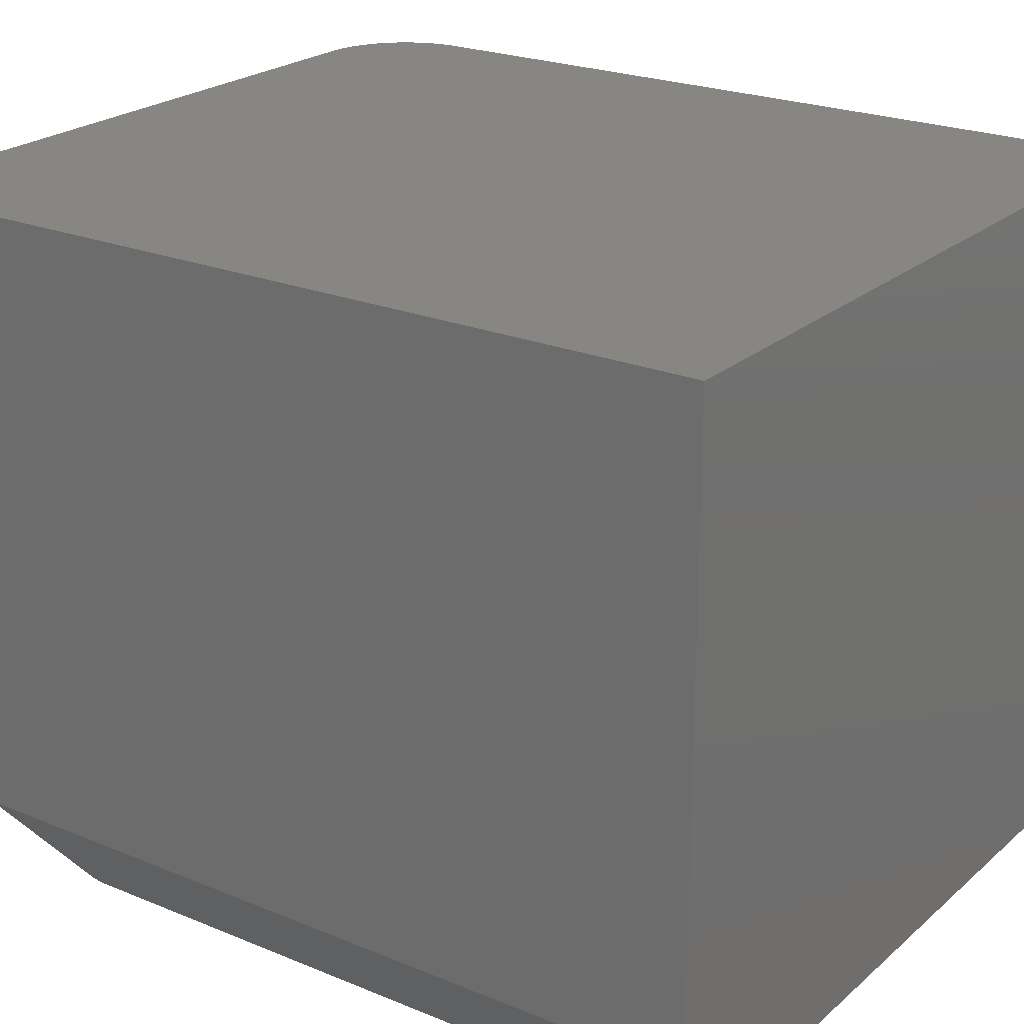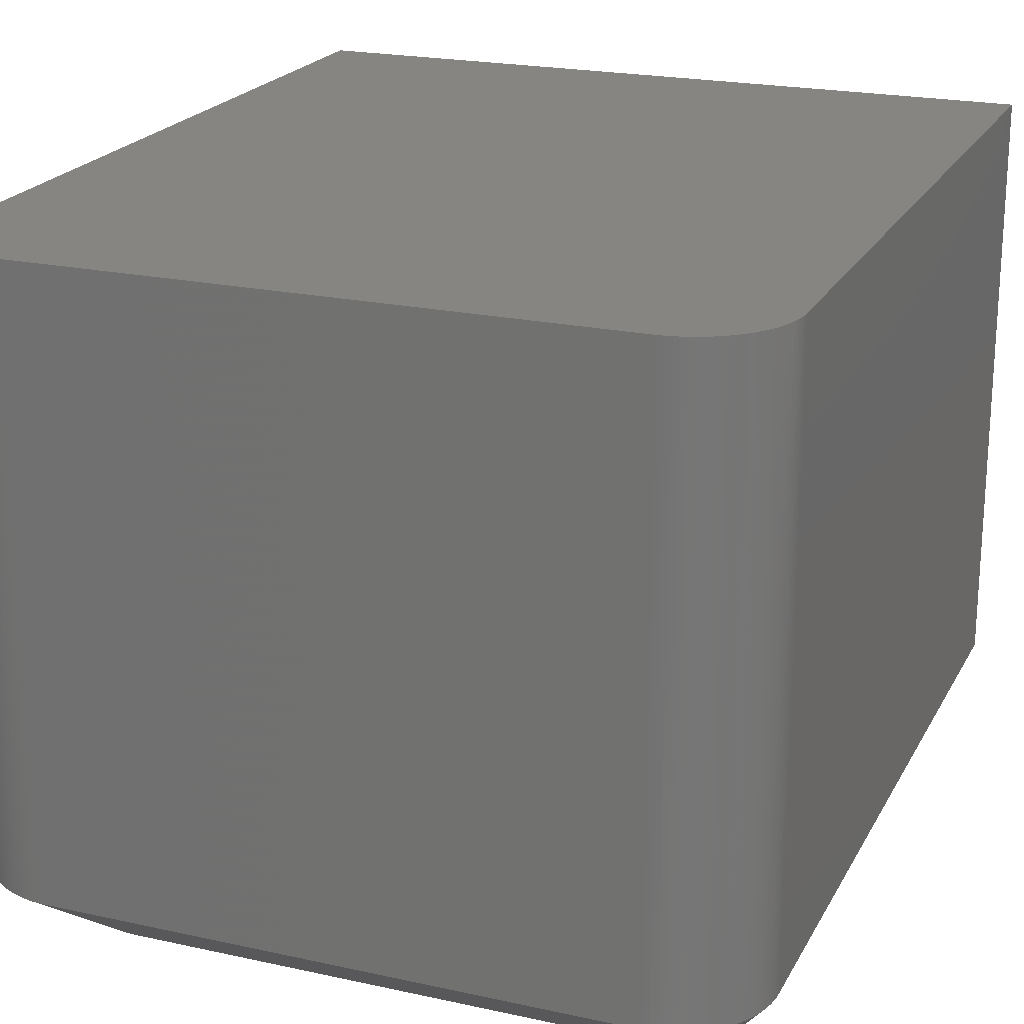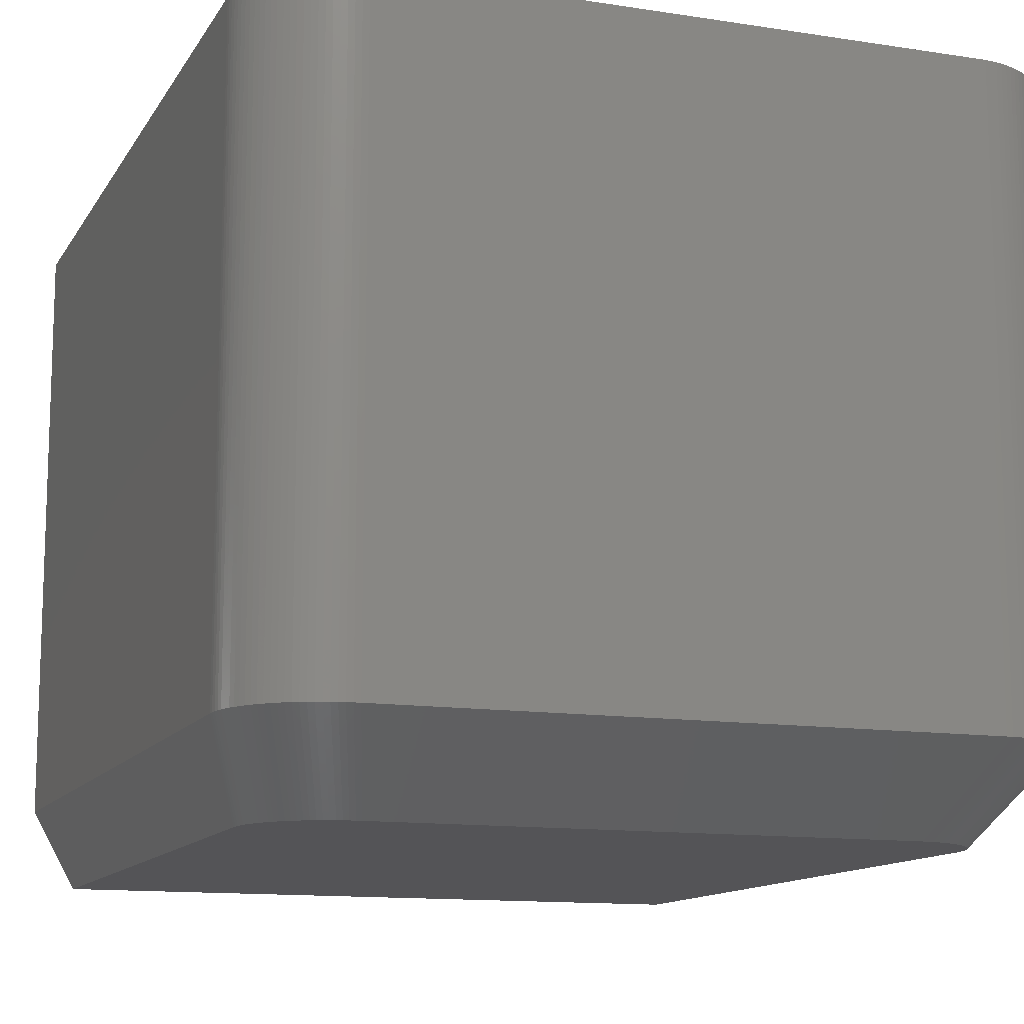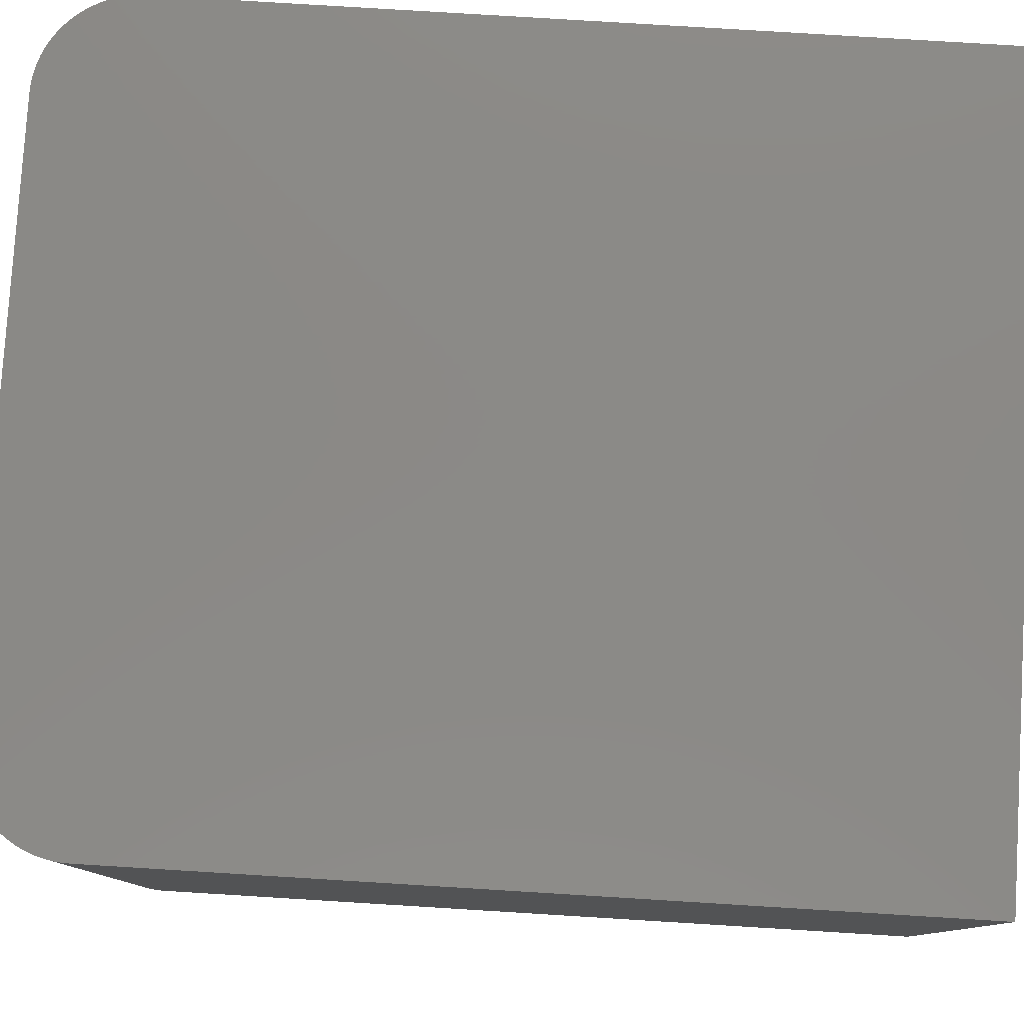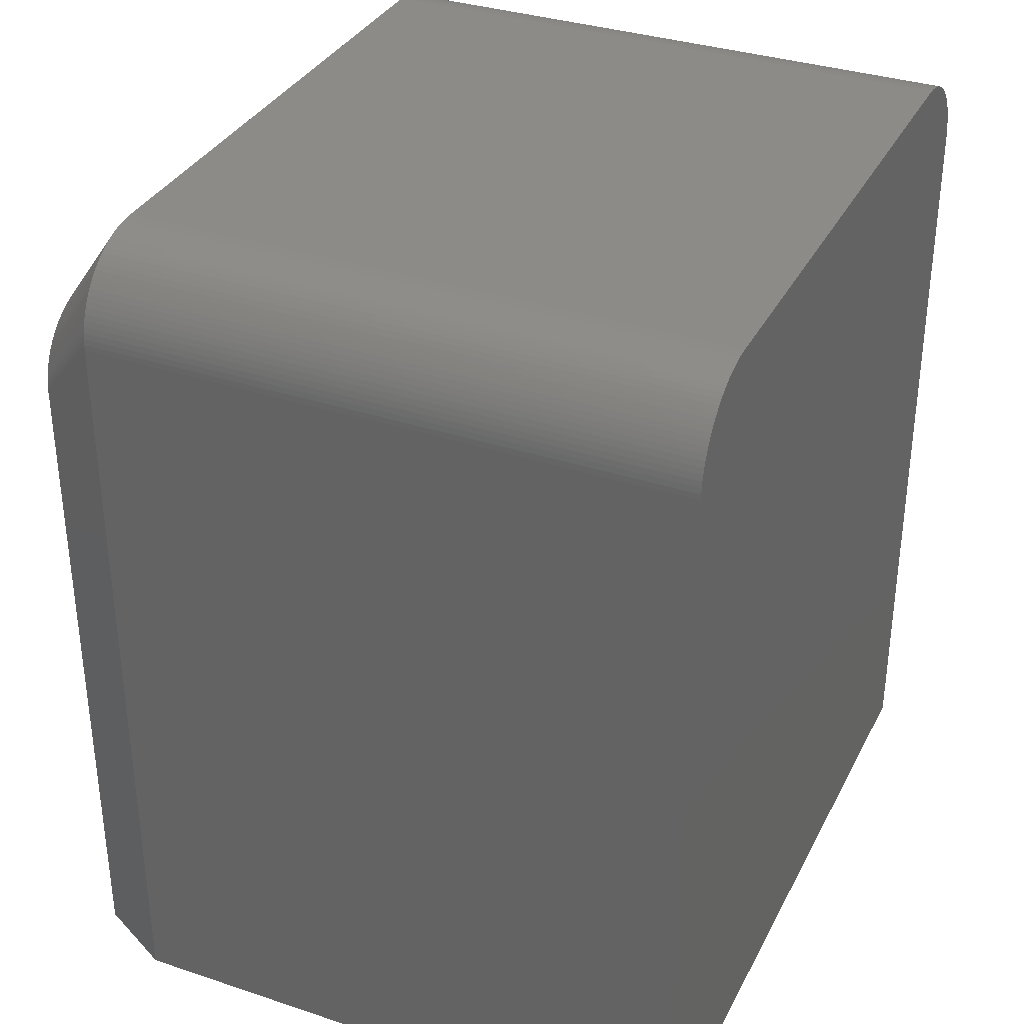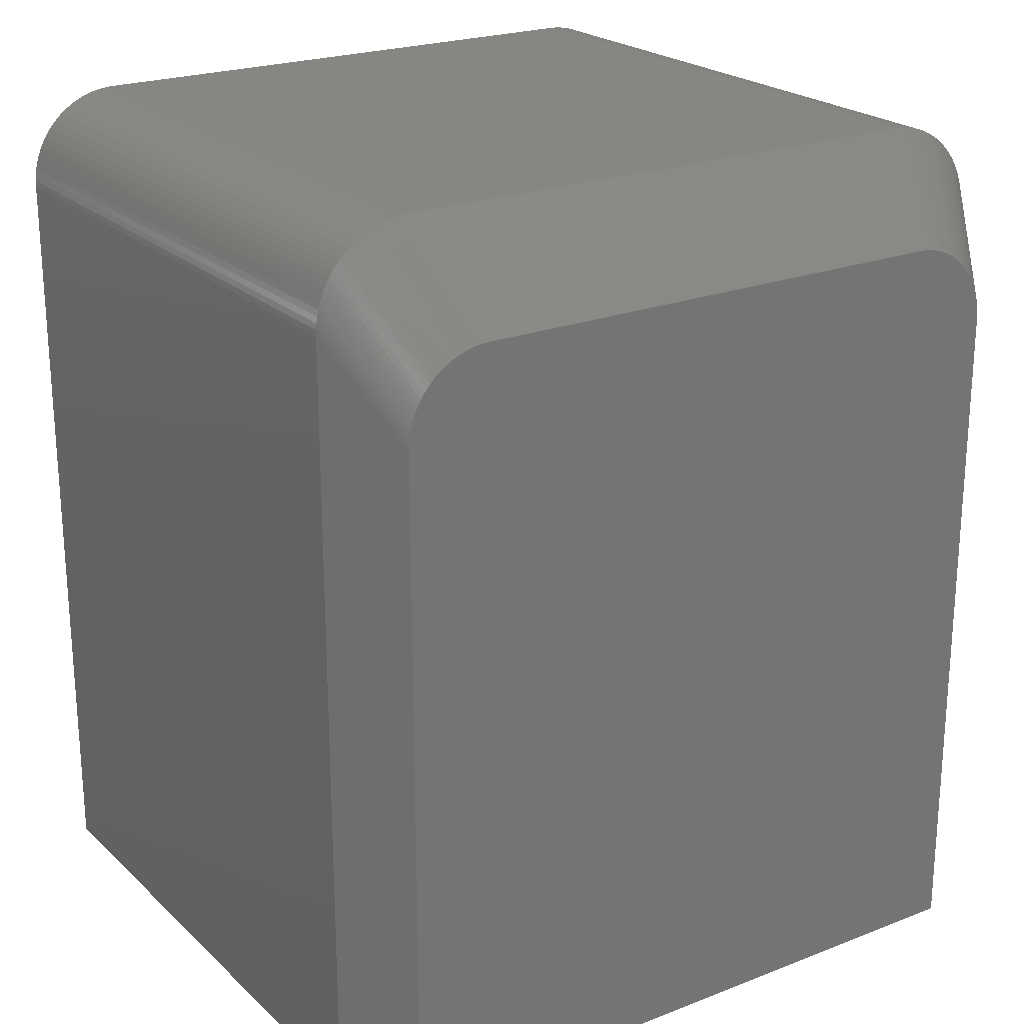
<metadata>
{"format":"stl","ext":"stl","renderer":"f3d","projection":"perspective","resolution":1024,"background":"white","views":[{"elev":23.0,"azim":-54.9,"up":"+Z"},{"elev":21.3,"azim":-158.6,"up":"+Z"},{"elev":-12.5,"azim":160.0,"up":"+Z"},{"elev":79.8,"azim":-86.5,"up":"+Z"},{"elev":34.3,"azim":-65.9,"up":"+Y"},{"elev":22.6,"azim":146.4,"up":"+Y"}]}
</metadata>
<code>
# stl→obj: 162 verts, 320 faces
v 20.17 46.17 0
v 19.99 46.44 0
v 22.6 52.53 5
v 23.75 49 5
v 21 43.33 0
v 23.74 49.38 5
v 23.75 0 5
v 21 0 0
v 23.46 50.85 5
v 20.63 45.28 0
v 23.33 51.21 5
v -23.75 0 5
v 23.75 0 43
v -23.75 0 43
v -21 0 0
v -16.36 48.59 0
v -18.87 54.89 5
v -18.5 54.95 5
v -20.63 45.28 0
v -23.33 51.21 5
v -23.18 51.55 5
v -16.03 48.62 0
v -17.75 55 5
v -15.69 48.63 0
v 20.5 45.59 0
v 23.18 51.55 5
v 20.96 43.99 0
v 20.91 44.32 0
v 23.64 50.12 5
v 20.83 44.65 0
v 23.56 50.49 5
v -20.34 45.88 0
v -23.01 51.89 5
v -20.17 46.17 0
v -20.83 44.65 0
v -23.64 50.12 5
v -23.56 50.49 5
v -20.96 43.99 0
v -23.74 49.38 5
v -23.7 49.75 5
v 20.99 43.66 0
v 23.01 51.89 5
v 22.82 52.22 5
v 23.7 49.75 5
v 21.28 53.85 5
v 18.54 47.81 0
v 20.96 54.07 5
v -21 43.33 0
v -23.75 49 5
v -20.74 44.97 0
v -23.46 50.85 5
v 17.75 55 5
v 15.69 48.63 0
v 17.95 48.13 0
v 17.65 48.26 0
v 20.3 54.43 5
v -20.99 43.66 0
v 16.03 48.62 0
v 19.24 54.81 5
v 16.69 48.54 0
v 18.87 54.89 5
v -18.81 47.62 0
v -21.28 53.85 5
v -18.54 47.81 0
v -18.13 54.99 5
v 19.78 46.71 0
v 22.37 52.82 5
v -16.69 48.54 0
v -19.99 46.44 0
v -22.6 52.53 5
v -19.78 46.71 0
v 18.25 47.98 0
v 20.64 54.26 5
v 18.13 54.99 5
v -17.01 48.46 0
v -19.24 54.81 5
v -18.25 47.98 0
v -20.3 54.43 5
v -17.95 48.13 0
v -20.5 45.59 0
v 16.36 48.59 0
v -17.65 48.26 0
v 21.86 53.37 5
v 19.08 47.41 0
v 21.57 53.62 5
v 17.33 48.37 0
v 17.01 48.46 0
v 19.33 47.19 0
v 20.74 44.97 0
v 20.34 45.88 0
v 19.56 46.96 0
v 18.81 47.62 0
v -17.33 48.37 0
v -19.08 47.41 0
v -19.33 47.19 0
v -19.56 46.96 0
v -20.91 44.32 0
v 18.5 54.95 5
v 22.12 53.11 5
v -21.57 53.62 5
v 19.6 54.71 5
v -20.96 54.07 5
v -20.64 54.26 5
v -19.6 54.71 5
v -22.12 53.11 5
v -21.86 53.37 5
v -22.82 52.22 5
v -19.96 54.58 5
v -22.37 52.82 5
v 19.96 54.58 5
v -23.46 50.85 43
v -23.56 50.49 43
v 23.7 49.75 43
v 23.64 50.12 43
v -23.75 49 43
v -19.96 54.58 43
v -19.6 54.71 43
v 23.18 51.55 43
v 23.01 51.89 43
v 19.24 54.81 43
v 19.6 54.71 43
v -23.33 51.21 43
v 20.64 54.26 43
v 20.96 54.07 43
v 18.5 54.95 43
v 18.87 54.89 43
v 23.75 49 43
v 23.74 49.38 43
v -21.28 53.85 43
v -20.96 54.07 43
v 20.3 54.43 43
v -23.74 49.38 43
v 19.96 54.58 43
v -19.24 54.81 43
v 21.57 53.62 43
v 21.86 53.37 43
v 23.56 50.49 43
v -23.7 49.75 43
v -21.86 53.37 43
v -21.57 53.62 43
v 22.12 53.11 43
v -23.64 50.12 43
v -18.87 54.89 43
v -18.5 54.95 43
v 17.75 55 43
v 18.13 54.99 43
v 22.6 52.53 43
v 22.37 52.82 43
v 23.46 50.85 43
v 23.33 51.21 43
v -23.18 51.55 43
v 21.28 53.85 43
v -18.13 54.99 43
v -23.01 51.89 43
v -20.64 54.26 43
v -17.75 55 43
v 22.82 52.22 43
v -22.12 53.11 43
v -22.37 52.82 43
v -22.6 52.53 43
v -22.82 52.22 43
v -20.3 54.43 43
f 1 2 3
f 4 5 6
f 7 5 4
f 5 7 8
f 9 10 11
f 12 13 14
f 12 7 13
f 15 7 12
f 7 15 8
f 16 17 18
f 19 20 21
f 22 23 24
f 10 25 26
f 27 28 29
f 29 30 31
f 32 33 34
f 35 36 37
f 38 39 40
f 41 27 6
f 42 1 43
f 6 27 44
f 45 46 47
f 12 48 15
f 48 12 49
f 50 51 19
f 24 52 53
f 52 24 23
f 54 55 56
f 57 39 38
f 58 53 52
f 26 25 42
f 28 30 29
f 59 60 61
f 62 63 64
f 38 40 36
f 48 39 57
f 16 65 22
f 3 66 67
f 22 65 23
f 5 41 6
f 68 17 16
f 48 49 39
f 43 1 3
f 69 70 71
f 46 72 73
f 74 58 52
f 31 30 9
f 75 76 68
f 77 78 79
f 19 21 80
f 44 27 29
f 60 81 61
f 80 21 33
f 79 78 82
f 83 84 85
f 86 87 59
f 88 84 83
f 48 5 8
f 53 5 48
f 5 53 41
f 41 53 27
f 27 53 28
f 30 53 89
f 89 53 10
f 10 53 25
f 25 53 90
f 90 53 1
f 1 53 2
f 2 53 66
f 66 53 91
f 91 53 88
f 88 53 84
f 84 53 92
f 92 53 46
f 46 53 72
f 72 53 54
f 54 53 55
f 55 53 86
f 86 53 87
f 87 53 60
f 60 53 81
f 81 53 58
f 28 53 30
f 53 48 24
f 24 48 22
f 22 48 16
f 16 48 68
f 68 48 75
f 75 48 93
f 93 48 82
f 82 48 79
f 79 48 77
f 77 48 64
f 64 48 62
f 62 48 94
f 94 48 95
f 95 48 96
f 96 48 71
f 71 48 69
f 69 48 34
f 34 48 32
f 32 48 80
f 80 48 19
f 19 48 50
f 50 48 35
f 35 48 97
f 97 48 38
f 48 8 15
f 38 48 57
f 87 60 59
f 98 81 74
f 99 91 83
f 62 100 63
f 55 86 101
f 90 1 42
f 101 86 59
f 2 66 3
f 66 91 67
f 81 58 74
f 38 36 97
f 19 51 20
f 25 90 42
f 85 92 45
f 64 102 103
f 97 36 35
f 67 91 99
f 11 10 26
f 47 46 73
f 82 104 93
f 16 18 65
f 96 105 106
f 72 54 56
f 35 51 50
f 94 100 62
f 93 104 76
f 89 10 9
f 30 89 9
f 96 106 95
f 34 33 107
f 61 81 98
f 34 70 69
f 95 106 94
f 82 108 104
f 71 109 96
f 94 106 100
f 82 78 108
f 77 103 78
f 73 72 56
f 91 88 83
f 35 37 51
f 80 33 32
f 34 107 70
f 92 46 45
f 84 92 85
f 96 109 105
f 110 55 101
f 56 55 110
f 93 76 75
f 64 103 77
f 64 63 102
f 68 76 17
f 71 70 109
f 37 111 51
f 111 37 112
f 113 29 114
f 29 113 44
f 12 115 49
f 115 12 14
f 104 116 117
f 116 104 108
f 118 42 119
f 42 118 26
f 101 120 121
f 120 101 59
f 51 122 20
f 122 51 111
f 47 123 124
f 123 47 73
f 61 125 126
f 125 61 98
f 13 4 127
f 4 13 7
f 127 6 128
f 6 127 4
f 102 129 130
f 129 102 63
f 73 131 123
f 131 73 56
f 49 132 39
f 132 49 115
f 56 133 131
f 133 56 110
f 76 117 134
f 117 76 104
f 83 135 136
f 135 83 85
f 110 121 133
f 121 110 101
f 114 31 137
f 31 114 29
f 39 138 40
f 138 39 132
f 100 139 140
f 139 100 106
f 99 136 141
f 136 99 83
f 36 112 37
f 112 36 142
f 128 44 113
f 44 128 6
f 18 143 144
f 143 18 17
f 74 145 146
f 145 74 52
f 147 67 148
f 67 147 3
f 149 11 150
f 11 149 9
f 20 151 21
f 151 20 122
f 45 124 152
f 124 45 47
f 40 142 36
f 142 40 138
f 150 26 118
f 26 150 11
f 65 144 153
f 144 65 18
f 21 154 33
f 154 21 151
f 17 134 143
f 134 17 76
f 103 130 155
f 130 103 102
f 52 156 145
f 156 52 23
f 98 146 125
f 146 98 74
f 148 99 141
f 99 148 67
f 23 153 156
f 153 23 65
f 157 3 147
f 3 157 43
f 109 158 105
f 158 109 159
f 119 43 157
f 43 119 42
f 107 160 70
f 160 107 161
f 33 161 107
f 161 33 154
f 63 140 129
f 140 63 100
f 106 158 139
f 158 106 105
f 108 162 116
f 162 108 78
f 137 9 149
f 9 137 31
f 59 126 120
f 126 59 61
f 78 155 162
f 155 78 103
f 85 152 135
f 152 85 45
f 70 159 109
f 159 70 160
f 145 127 128
f 145 128 113
f 145 113 114
f 145 114 137
f 145 137 149
f 145 149 150
f 145 150 118
f 145 118 119
f 145 119 157
f 145 157 147
f 145 147 148
f 145 148 141
f 145 141 136
f 145 136 135
f 145 135 152
f 145 152 124
f 145 124 123
f 145 123 131
f 145 131 133
f 145 133 121
f 145 121 120
f 145 120 126
f 145 126 125
f 145 125 146
f 127 145 115
f 115 145 156
f 115 156 153
f 115 153 144
f 115 144 143
f 115 143 134
f 115 134 117
f 115 117 116
f 115 116 162
f 115 162 155
f 115 155 130
f 115 130 129
f 115 129 140
f 115 140 139
f 115 139 158
f 115 158 159
f 115 159 160
f 115 160 161
f 115 161 154
f 115 154 151
f 115 151 122
f 115 122 111
f 115 111 112
f 115 112 142
f 115 142 138
f 115 138 132
f 127 115 13
f 13 115 14

</code>
